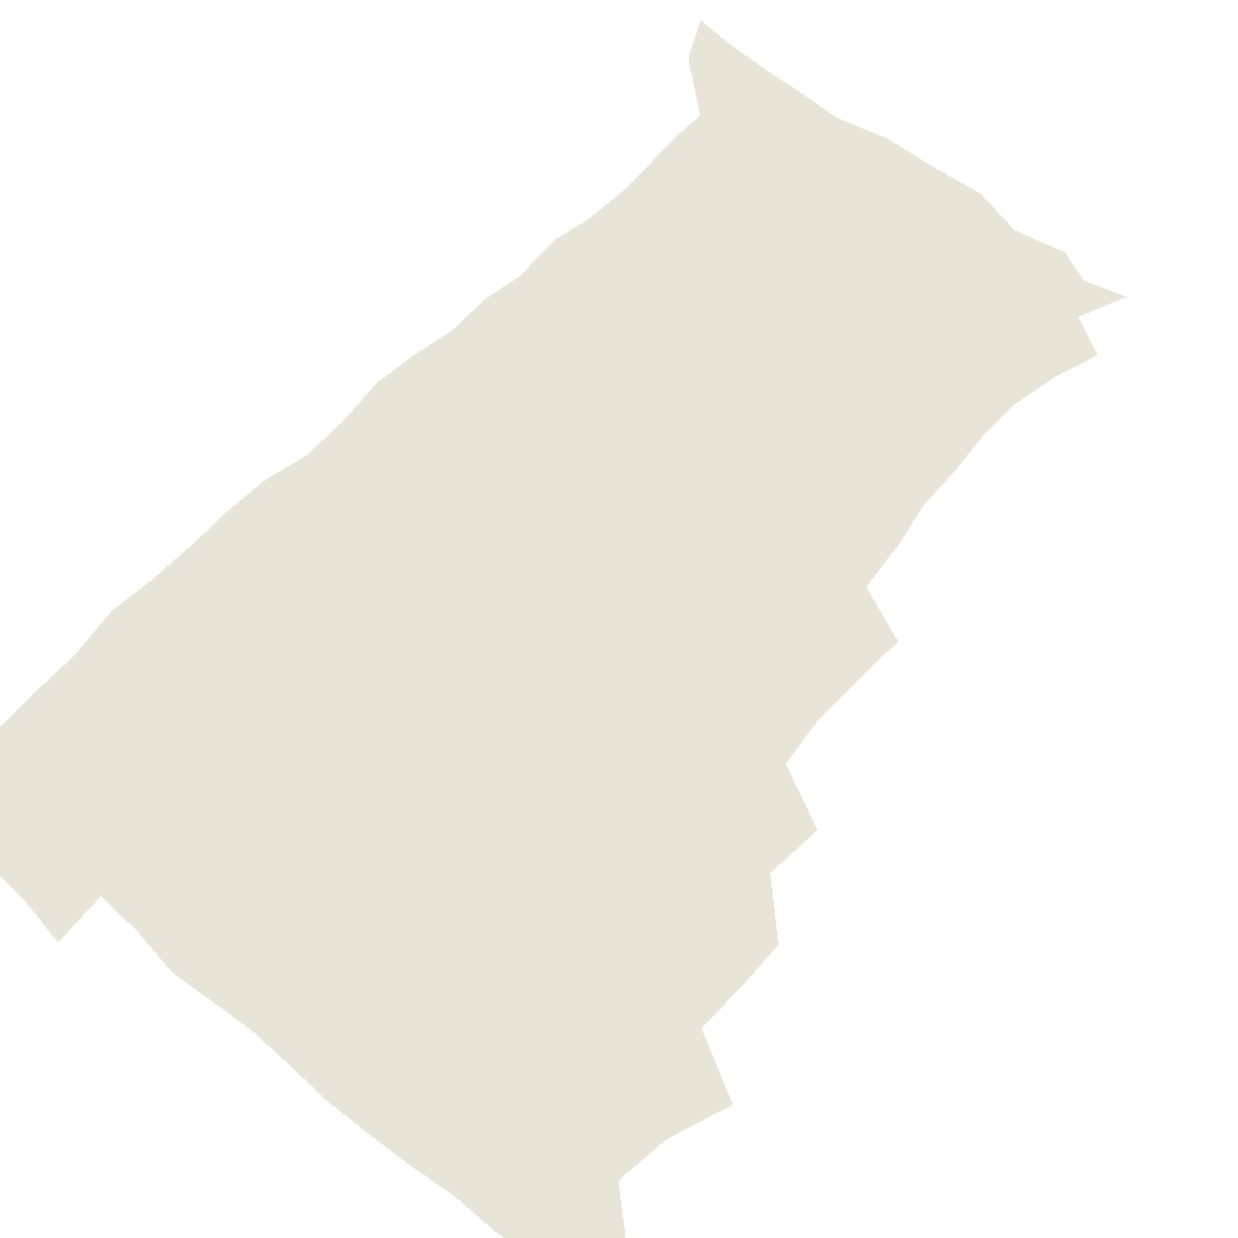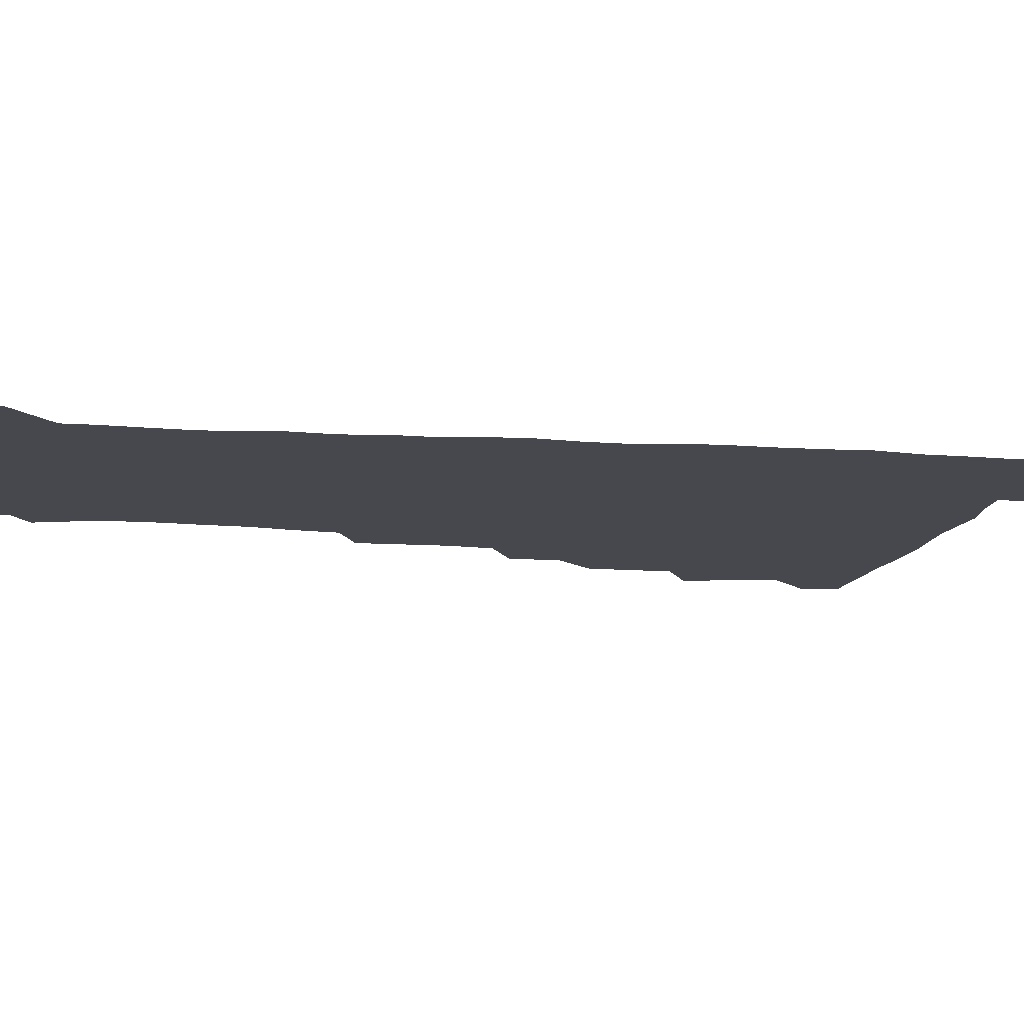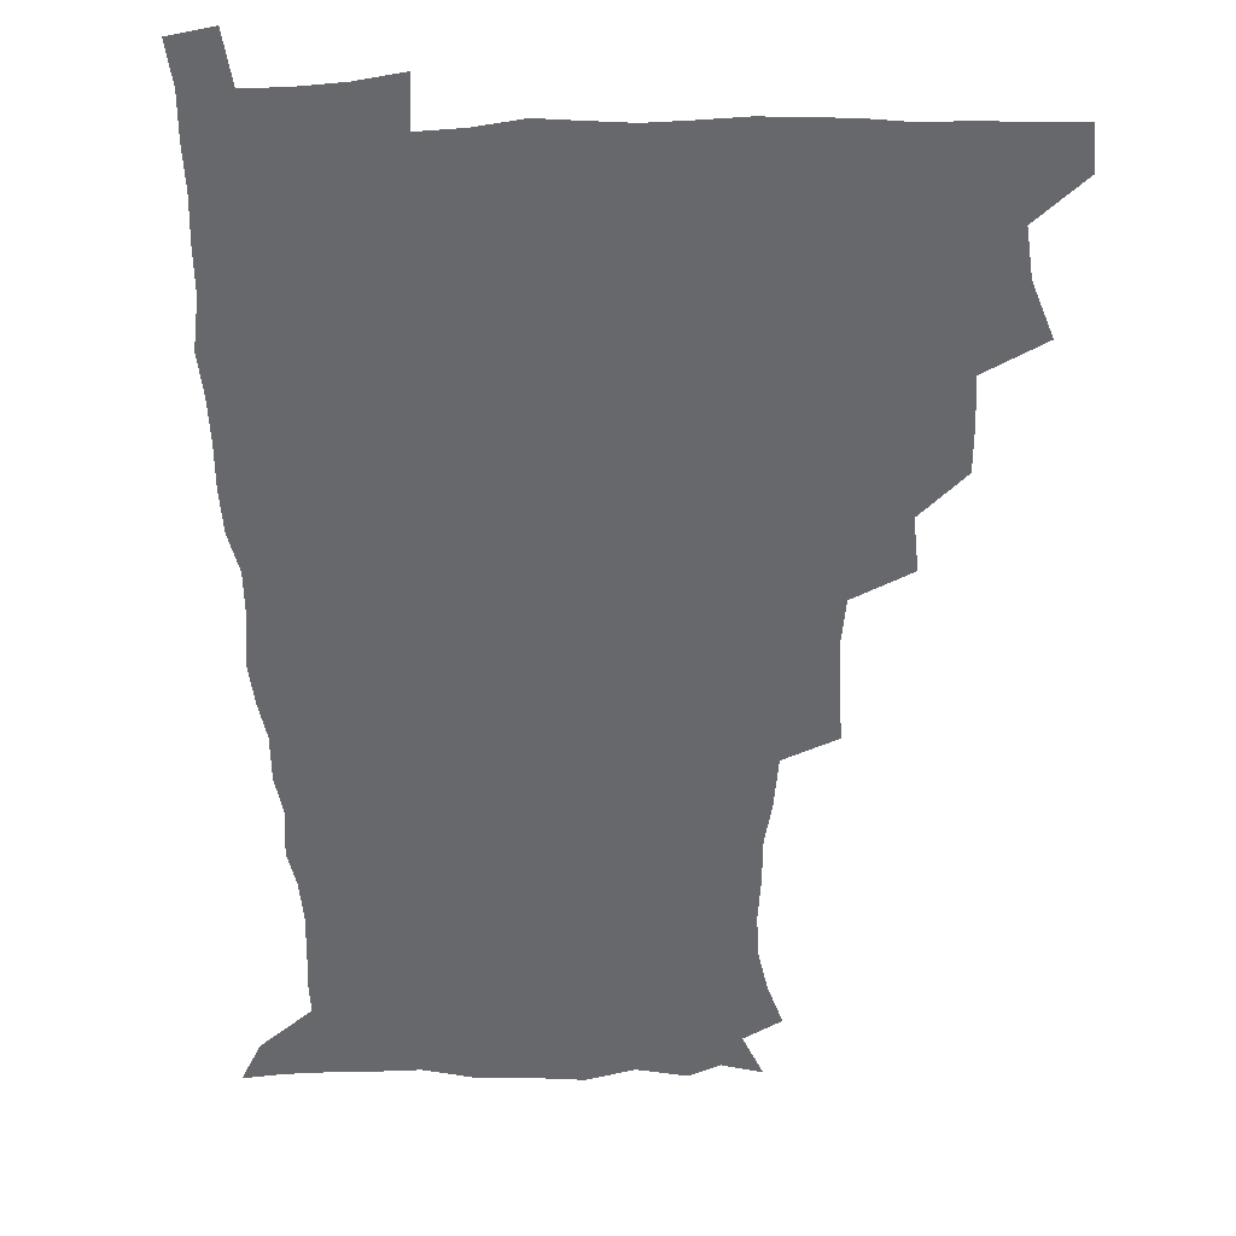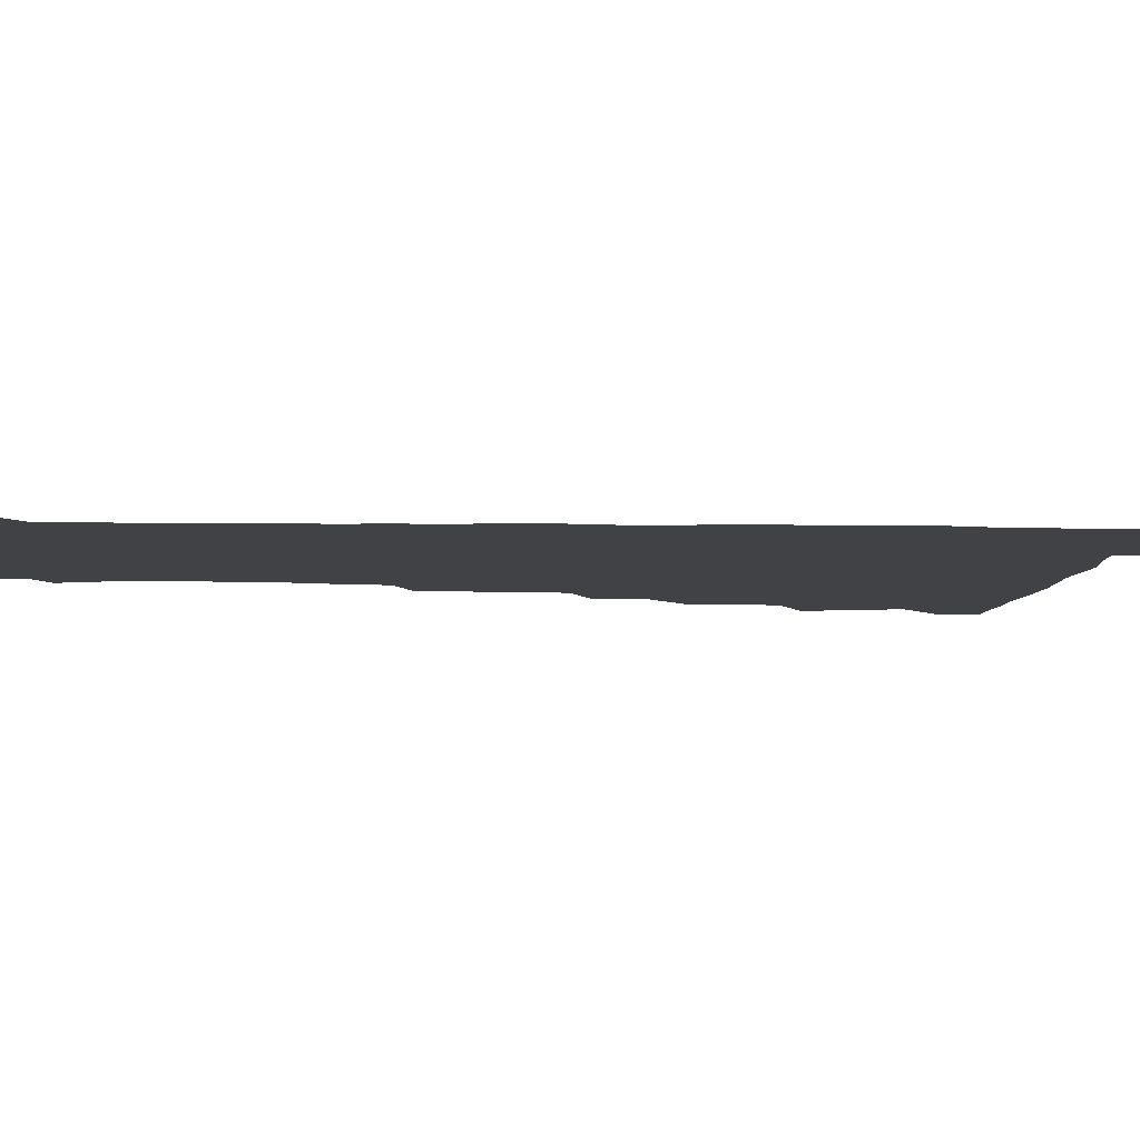
<metadata>
{"format":"obj","ext":"obj","renderer":"f3d","projection":"perspective","resolution":1024,"background":"white","views":[{"elev":60.0,"azim":-139.0,"up":"+Z"},{"elev":-11.9,"azim":79.6,"up":"+Z"},{"elev":-52.3,"azim":-178.6,"up":"+Z"},{"elev":-6.7,"azim":85.7,"up":"+Z"}]}
</metadata>
<code>
v 479.9 508.9 0
v 481.2 524.3 0
v 487.6 457.3 0
v 494.7 476.5 0
v 496.8 493.6 0
v 497.5 509.2 0
v 496.8 524.6 0
v 508.1 413.1 0
v 507.8 429.3 0
v 508.1 446 0
v 511.7 464 0
v 512.5 479.3 0
v 514.1 494.9 0
v 513.3 509.5 0
v 511.8 525.4 0
v 522.2 378.7 0
v 523.7 397.7 0
v 525.6 416.4 0
v 526.8 433.7 0
v 526 448.9 0
v 527.3 464.6 0
v 528.1 479.9 0
v 529.3 495.1 0
v 528.2 510 0
v 527.1 525.3 0
v 543.1 315.7 0
v 543.8 333.1 0
v 544.3 351.2 0
v 542.3 368.4 0
v 541.4 385.8 0
v 544 405.2 0
v 541.7 419.2 0
v 545.3 437.9 0
v 545 452.1 0
v 544 466.3 0
v 544.5 481 0
v 544.4 495.3 0
v 543.4 509.9 0
v 541.5 526.8 0
v 559.8 195.6 0
v 564.8 210.7 0
v 568.1 227 0
v 568.3 242.4 0
v 567 256.9 0
v 566.5 274.3 0
v 563.6 288.9 0
v 561.7 307.4 0
v 560.6 324.8 0
v 560.2 341.6 0
v 559.1 357.4 0
v 558.7 374.3 0
v 558.2 390.5 0
v 558.9 407.2 0
v 558.2 422 0
v 559.3 437.7 0
v 559.8 452.9 0
v 560 467.4 0
v 559.6 481.5 0
v 558.8 495.8 0
v 557.7 510.7 0
v 556 527.6 0
v 566.1 171.7 0
v 572.9 187.7 0
v 573.1 198.9 0
v 580.4 220.6 0
v 581.2 235.8 0
v 581 251 0
v 580.2 266.3 0
v 578.6 280.8 0
v 577.7 298.3 0
v 576.9 315.4 0
v 576.3 331.7 0
v 574.9 346 0
v 574.3 361.8 0
v 573.7 377.3 0
v 573.5 393 0
v 574.2 409.3 0
v 574.7 424.5 0
v 574.5 438.8 0
v 574.7 453.6 0
v 574.3 467.7 0
v 573.7 481.8 0
v 573.4 495.9 0
v 572.6 510.2 0
v 570.4 528.1 0
v 580.2 175.5 0
v 585.4 189.8 0
v 589 206.1 0
v 594.3 227.3 0
v 594.1 241.9 0
v 594.2 257.2 0
v 593.2 272.1 0
v 591.4 285.3 0
v 591 302.3 0
v 590.2 317.6 0
v 589.8 333.7 0
v 589.5 349.5 0
v 588.7 364.2 0
v 588.8 380.6 0
v 588.8 395.8 0
v 588.8 410.3 0
v 589.6 426.1 0
v 588.6 439.1 0
v 589.1 454 0
v 589.5 468 0
v 588.1 482.2 0
v 587.7 496.2 0
v 587 510.7 0
v 585.3 527.4 0
v 590.9 170.6 0
v 602.7 197.2 0
v 606 215.3 0
v 606.8 229.7 0
v 605.7 241.6 0
v 606.5 260 0
v 605.7 274.6 0
v 605.4 290.6 0
v 604.6 305.4 0
v 604.1 319.9 0
v 603.6 335.6 0
v 603.5 351.3 0
v 602.7 364.9 0
v 602.6 380 0
v 602.4 394.8 0
v 603 411.3 0
v 603 425.8 0
v 602.7 439.3 0
v 603.2 454.1 0
v 603.3 468.2 0
v 602.8 482.3 0
v 601.8 496.9 0
v 601.5 511.2 0
v 600.1 526.9 0
v 608.5 174.1 0
v 616.7 198.6 0
v 618.8 215.7 0
v 619.6 231.9 0
v 619.7 246.9 0
v 619.2 261.1 0
v 618.7 275.9 0
v 618.3 291 0
v 617.6 305.3 0
v 617.9 323.7 0
v 617.5 337.4 0
v 617.2 352.5 0
v 616.5 365.5 0
v 616.9 381.7 0
v 617 396.9 0
v 617 411.7 0
v 616.9 425.6 0
v 617 439.9 0
v 617.6 454.9 0
v 617.4 468.4 0
v 617.5 482.4 0
v 617.6 496.2 0
v 616.6 510.7 0
v 614.5 527.9 0
v 625.3 169.5 0
v 630.4 196.9 0
v 632 216.3 0
v 632.5 233.4 0
v 632.4 247.6 0
v 632.3 263 0
v 631.9 278 0
v 631.6 293.1 0
v 631.5 307.9 0
v 631.3 322.1 0
v 630.9 337.4 0
v 630.7 352.6 0
v 630.9 368.4 0
v 630.7 381.9 0
v 630.8 397.1 0
v 630.8 412.3 0
v 630.9 425.8 0
v 630.9 440.1 0
v 631.3 454.5 0
v 631.5 468.3 0
v 631.7 482.3 0
v 632 496.2 0
v 631.1 511.1 0
v 628.7 529 0
v 643.9 171 0
v 645.1 195.9 0
v 645.3 216.5 0
v 645.4 233.2 0
v 645.4 247 0
v 645.3 263.1 0
v 645.2 276.6 0
v 644.6 292.2 0
v 644.5 310.2 0
v 644.8 322.3 0
v 644.7 336 0
v 644.4 352.2 0
v 644.4 367.5 0
v 644.4 382.9 0
v 644.6 397.1 0
v 644.8 411.2 0
v 644.7 426.3 0
v 644.6 441 0
v 645.5 454.2 0
v 645.7 468.1 0
v 645.9 482.5 0
v 646 496.4 0
v 645.8 510.9 0
v 644.9 526.6 0
v 662.2 171.6 0
v 660.1 195.7 0
v 659 214.5 0
v 658.3 231.9 0
v 658.9 244.4 0
v 658 262.6 0
v 658.1 277.5 0
v 657.9 292.8 0
v 657.8 308 0
v 657.9 322.5 0
v 658 336.3 0
v 657.8 353.1 0
v 657.9 367.3 0
v 658.9 380.4 0
v 658.3 396.5 0
v 658.8 410.5 0
v 658.9 425.3 0
v 659.9 439 0
v 659.5 454.2 0
v 659.8 468.3 0
v 660 482.2 0
v 660.1 496.6 0
v 660.4 510.7 0
v 660.2 525.8 0
v 658.9 543.4 0
v 679.3 175.7 0
v 674.9 195.1 0
v 672.5 213.9 0
v 671.6 230.1 0
v 671.7 244.6 0
v 671.4 260 0
v 670.9 276.5 0
v 671.3 290.7 0
v 670.6 307.6 0
v 671.1 321.6 0
v 671.1 336.9 0
v 671.9 350.5 0
v 671.7 365.8 0
v 672.4 379.9 0
v 673.7 393.3 0
v 673 409.1 0
v 673.2 424.2 0
v 673.8 438.3 0
v 673 454.5 0
v 673.8 468 0
v 674.2 482.2 0
v 674.6 496.4 0
v 674.8 510.8 0
v 674.9 525.6 0
v 674.9 540.7 0
v 696.1 175.2 0
v 689.8 193.6 0
v 686.3 211.3 0
v 684.8 227.6 0
v 684.9 241.8 0
v 684.4 257.7 0
v 684.7 272.6 0
v 684.9 287.7 0
v 684.9 303 0
v 684.2 319.7 0
v 685.3 333.4 0
v 686.2 347.6 0
v 686.4 362.4 0
v 686.3 377.8 0
v 687.8 391.3 0
v 685.8 409.9 0
v 688.2 422.3 0
v 688.3 437.1 0
v 688.4 452.1 0
v 688.6 466.8 0
v 688.9 481.4 0
v 689 496.1 0
v 689.2 510.7 0
v 689.7 525.2 0
v 690.1 539.6 0
v 711.1 175.3 0
v 704.4 191.5 0
v 699.9 208.4 0
v 699.1 222.5 0
v 698.5 237.2 0
v 698.1 252.7 0
v 697.7 269 0
v 698.8 283 0
v 699 298.3 0
v 698.8 314.4 0
v 699.9 328.7 0
v 701.8 342.5 0
v 700.1 359.9 0
v 700.5 374.7 0
v 703.2 387.8 0
v 702.1 405 0
v 702.3 420.1 0
v 704 434.2 0
v 702.7 450.7 0
v 703.3 465.3 0
v 703.6 480.2 0
v 704.5 494.9 0
v 704 510.2 0
v 704.8 524.9 0
v 704.7 539.5 0
v 707.1 557.5 0
v 725.2 174.8 0
v 716.7 191.6 0
v 713.4 204.1 0
v 713.7 215.7 0
v 712.8 230.1 0
v 712.2 245.4 0
v 713.1 259.8 0
v 715.8 272.7 0
v 714.6 289.9 0
v 716.9 303.9 0
v 716.7 320.2 0
v 719.2 334.1 0
v 720.7 349 0
v 718.8 366.6 0
v 718.6 382.9 0
v 721.9 397 0
v 722.6 412.5 0
v 722.3 428.4 0
v 722.7 444.2 0
v 724 459.3 0
v 721.4 476.7 0
v 721.2 492.7 0
v 720.4 509 0
v 720.7 524.5 0
v 720.2 539.8 0
v 722 554.7 0
v 739.4 173.2 0
v 731.9 188.2 0
f 5 6 1
f 1 6 2
f 6 7 2
f 10 11 3
f 3 11 4
f 11 12 4
f 4 12 5
f 12 13 5
f 5 13 6
f 13 14 6
f 6 14 7
f 14 15 7
f 17 18 8
f 8 18 9
f 18 19 9
f 9 19 10
f 19 20 10
f 10 20 11
f 20 21 11
f 11 21 12
f 21 22 12
f 12 22 13
f 22 23 13
f 13 23 14
f 23 24 14
f 14 24 15
f 24 25 15
f 29 30 16
f 16 30 17
f 30 31 17
f 17 31 18
f 31 32 18
f 18 32 19
f 32 33 19
f 19 33 20
f 33 34 20
f 20 34 21
f 34 35 21
f 21 35 22
f 35 36 22
f 22 36 23
f 36 37 23
f 23 37 24
f 37 38 24
f 24 38 25
f 38 39 25
f 47 48 26
f 26 48 27
f 48 49 27
f 27 49 28
f 49 50 28
f 28 50 29
f 50 51 29
f 29 51 30
f 51 52 30
f 30 52 31
f 52 53 31
f 31 53 32
f 53 54 32
f 32 54 33
f 54 55 33
f 33 55 34
f 55 56 34
f 34 56 35
f 56 57 35
f 35 57 36
f 57 58 36
f 36 58 37
f 58 59 37
f 37 59 38
f 59 60 38
f 38 60 39
f 60 61 39
f 63 64 40
f 40 64 41
f 64 65 41
f 41 65 42
f 65 66 42
f 42 66 43
f 66 67 43
f 43 67 44
f 67 68 44
f 44 68 45
f 68 69 45
f 45 69 46
f 69 70 46
f 46 70 47
f 70 71 47
f 47 71 48
f 71 72 48
f 48 72 49
f 72 73 49
f 49 73 50
f 73 74 50
f 50 74 51
f 74 75 51
f 51 75 52
f 75 76 52
f 52 76 53
f 76 77 53
f 53 77 54
f 77 78 54
f 54 78 55
f 78 79 55
f 55 79 56
f 79 80 56
f 56 80 57
f 80 81 57
f 57 81 58
f 81 82 58
f 58 82 59
f 82 83 59
f 59 83 60
f 83 84 60
f 60 84 61
f 84 85 61
f 62 86 63
f 86 87 63
f 63 87 64
f 87 88 64
f 64 88 65
f 88 89 65
f 65 89 66
f 89 90 66
f 66 90 67
f 90 91 67
f 67 91 68
f 91 92 68
f 68 92 69
f 92 93 69
f 69 93 70
f 93 94 70
f 70 94 71
f 94 95 71
f 71 95 72
f 95 96 72
f 72 96 73
f 96 97 73
f 73 97 74
f 97 98 74
f 74 98 75
f 98 99 75
f 75 99 76
f 99 100 76
f 76 100 77
f 100 101 77
f 77 101 78
f 101 102 78
f 78 102 79
f 102 103 79
f 79 103 80
f 103 104 80
f 80 104 81
f 104 105 81
f 81 105 82
f 105 106 82
f 82 106 83
f 106 107 83
f 83 107 84
f 107 108 84
f 84 108 85
f 108 109 85
f 86 110 87
f 110 111 87
f 87 111 88
f 111 112 88
f 88 112 89
f 112 113 89
f 89 113 90
f 113 114 90
f 90 114 91
f 114 115 91
f 91 115 92
f 115 116 92
f 92 116 93
f 116 117 93
f 93 117 94
f 117 118 94
f 94 118 95
f 118 119 95
f 95 119 96
f 119 120 96
f 96 120 97
f 120 121 97
f 97 121 98
f 121 122 98
f 98 122 99
f 122 123 99
f 99 123 100
f 123 124 100
f 100 124 101
f 124 125 101
f 101 125 102
f 125 126 102
f 102 126 103
f 126 127 103
f 103 127 104
f 127 128 104
f 104 128 105
f 128 129 105
f 105 129 106
f 129 130 106
f 106 130 107
f 130 131 107
f 107 131 108
f 131 132 108
f 108 132 109
f 132 133 109
f 110 134 111
f 134 135 111
f 111 135 112
f 135 136 112
f 112 136 113
f 136 137 113
f 113 137 114
f 137 138 114
f 114 138 115
f 138 139 115
f 115 139 116
f 139 140 116
f 116 140 117
f 140 141 117
f 117 141 118
f 141 142 118
f 118 142 119
f 142 143 119
f 119 143 120
f 143 144 120
f 120 144 121
f 144 145 121
f 121 145 122
f 145 146 122
f 122 146 123
f 146 147 123
f 123 147 124
f 147 148 124
f 124 148 125
f 148 149 125
f 125 149 126
f 149 150 126
f 126 150 127
f 150 151 127
f 127 151 128
f 151 152 128
f 128 152 129
f 152 153 129
f 129 153 130
f 153 154 130
f 130 154 131
f 154 155 131
f 131 155 132
f 155 156 132
f 132 156 133
f 156 157 133
f 134 158 135
f 158 159 135
f 135 159 136
f 159 160 136
f 136 160 137
f 160 161 137
f 137 161 138
f 161 162 138
f 138 162 139
f 162 163 139
f 139 163 140
f 163 164 140
f 140 164 141
f 164 165 141
f 141 165 142
f 165 166 142
f 142 166 143
f 166 167 143
f 143 167 144
f 167 168 144
f 144 168 145
f 168 169 145
f 145 169 146
f 169 170 146
f 146 170 147
f 170 171 147
f 147 171 148
f 171 172 148
f 148 172 149
f 172 173 149
f 149 173 150
f 173 174 150
f 150 174 151
f 174 175 151
f 151 175 152
f 175 176 152
f 152 176 153
f 176 177 153
f 153 177 154
f 177 178 154
f 154 178 155
f 178 179 155
f 155 179 156
f 179 180 156
f 156 180 157
f 180 181 157
f 158 182 159
f 182 183 159
f 159 183 160
f 183 184 160
f 160 184 161
f 184 185 161
f 161 185 162
f 185 186 162
f 162 186 163
f 186 187 163
f 163 187 164
f 187 188 164
f 164 188 165
f 188 189 165
f 165 189 166
f 189 190 166
f 166 190 167
f 190 191 167
f 167 191 168
f 191 192 168
f 168 192 169
f 192 193 169
f 169 193 170
f 193 194 170
f 170 194 171
f 194 195 171
f 171 195 172
f 195 196 172
f 172 196 173
f 196 197 173
f 173 197 174
f 197 198 174
f 174 198 175
f 198 199 175
f 175 199 176
f 199 200 176
f 176 200 177
f 200 201 177
f 177 201 178
f 201 202 178
f 178 202 179
f 202 203 179
f 179 203 180
f 203 204 180
f 180 204 181
f 204 205 181
f 182 206 183
f 206 207 183
f 183 207 184
f 207 208 184
f 184 208 185
f 208 209 185
f 185 209 186
f 209 210 186
f 186 210 187
f 210 211 187
f 187 211 188
f 211 212 188
f 188 212 189
f 212 213 189
f 189 213 190
f 213 214 190
f 190 214 191
f 214 215 191
f 191 215 192
f 215 216 192
f 192 216 193
f 216 217 193
f 193 217 194
f 217 218 194
f 194 218 195
f 218 219 195
f 195 219 196
f 219 220 196
f 196 220 197
f 220 221 197
f 197 221 198
f 221 222 198
f 198 222 199
f 222 223 199
f 199 223 200
f 223 224 200
f 200 224 201
f 224 225 201
f 201 225 202
f 225 226 202
f 202 226 203
f 226 227 203
f 203 227 204
f 227 228 204
f 204 228 205
f 228 229 205
f 206 231 207
f 231 232 207
f 207 232 208
f 232 233 208
f 208 233 209
f 233 234 209
f 209 234 210
f 234 235 210
f 210 235 211
f 235 236 211
f 211 236 212
f 236 237 212
f 212 237 213
f 237 238 213
f 213 238 214
f 238 239 214
f 214 239 215
f 239 240 215
f 215 240 216
f 240 241 216
f 216 241 217
f 241 242 217
f 217 242 218
f 242 243 218
f 218 243 219
f 243 244 219
f 219 244 220
f 244 245 220
f 220 245 221
f 245 246 221
f 221 246 222
f 246 247 222
f 222 247 223
f 247 248 223
f 223 248 224
f 248 249 224
f 224 249 225
f 249 250 225
f 225 250 226
f 250 251 226
f 226 251 227
f 251 252 227
f 227 252 228
f 252 253 228
f 228 253 229
f 253 254 229
f 229 254 230
f 254 255 230
f 231 256 232
f 256 257 232
f 232 257 233
f 257 258 233
f 233 258 234
f 258 259 234
f 234 259 235
f 259 260 235
f 235 260 236
f 260 261 236
f 236 261 237
f 261 262 237
f 237 262 238
f 262 263 238
f 238 263 239
f 263 264 239
f 239 264 240
f 264 265 240
f 240 265 241
f 265 266 241
f 241 266 242
f 266 267 242
f 242 267 243
f 267 268 243
f 243 268 244
f 268 269 244
f 244 269 245
f 269 270 245
f 245 270 246
f 270 271 246
f 246 271 247
f 271 272 247
f 247 272 248
f 272 273 248
f 248 273 249
f 273 274 249
f 249 274 250
f 274 275 250
f 250 275 251
f 275 276 251
f 251 276 252
f 276 277 252
f 252 277 253
f 277 278 253
f 253 278 254
f 278 279 254
f 254 279 255
f 279 280 255
f 256 281 257
f 281 282 257
f 257 282 258
f 282 283 258
f 258 283 259
f 283 284 259
f 259 284 260
f 284 285 260
f 260 285 261
f 285 286 261
f 261 286 262
f 286 287 262
f 262 287 263
f 287 288 263
f 263 288 264
f 288 289 264
f 264 289 265
f 289 290 265
f 265 290 266
f 290 291 266
f 266 291 267
f 291 292 267
f 267 292 268
f 292 293 268
f 268 293 269
f 293 294 269
f 269 294 270
f 294 295 270
f 270 295 271
f 295 296 271
f 271 296 272
f 296 297 272
f 272 297 273
f 297 298 273
f 273 298 274
f 298 299 274
f 274 299 275
f 299 300 275
f 275 300 276
f 300 301 276
f 276 301 277
f 301 302 277
f 277 302 278
f 302 303 278
f 278 303 279
f 303 304 279
f 279 304 280
f 304 305 280
f 281 307 282
f 307 308 282
f 282 308 283
f 308 309 283
f 283 309 284
f 309 310 284
f 284 310 285
f 310 311 285
f 285 311 286
f 311 312 286
f 286 312 287
f 312 313 287
f 287 313 288
f 313 314 288
f 288 314 289
f 314 315 289
f 289 315 290
f 315 316 290
f 290 316 291
f 316 317 291
f 291 317 292
f 317 318 292
f 292 318 293
f 318 319 293
f 293 319 294
f 319 320 294
f 294 320 295
f 320 321 295
f 295 321 296
f 321 322 296
f 296 322 297
f 322 323 297
f 297 323 298
f 323 324 298
f 298 324 299
f 324 325 299
f 299 325 300
f 325 326 300
f 300 326 301
f 326 327 301
f 301 327 302
f 327 328 302
f 302 328 303
f 328 329 303
f 303 329 304
f 329 330 304
f 304 330 305
f 330 331 305
f 305 331 306
f 331 332 306
f 307 333 308
f 333 334 308
f 308 334 309

</code>
